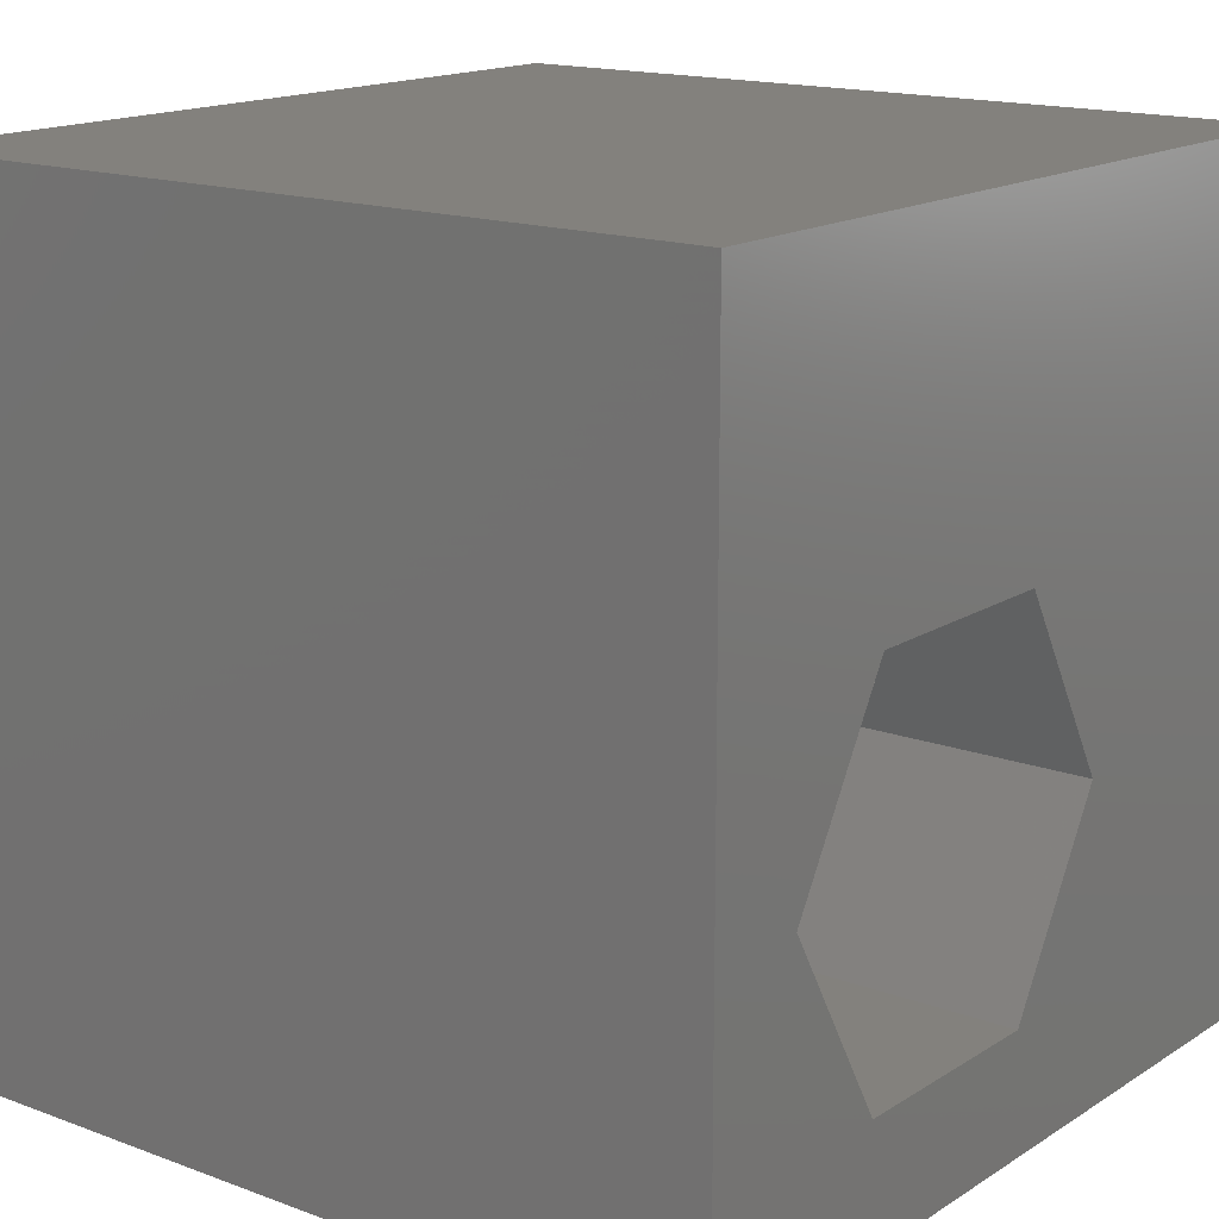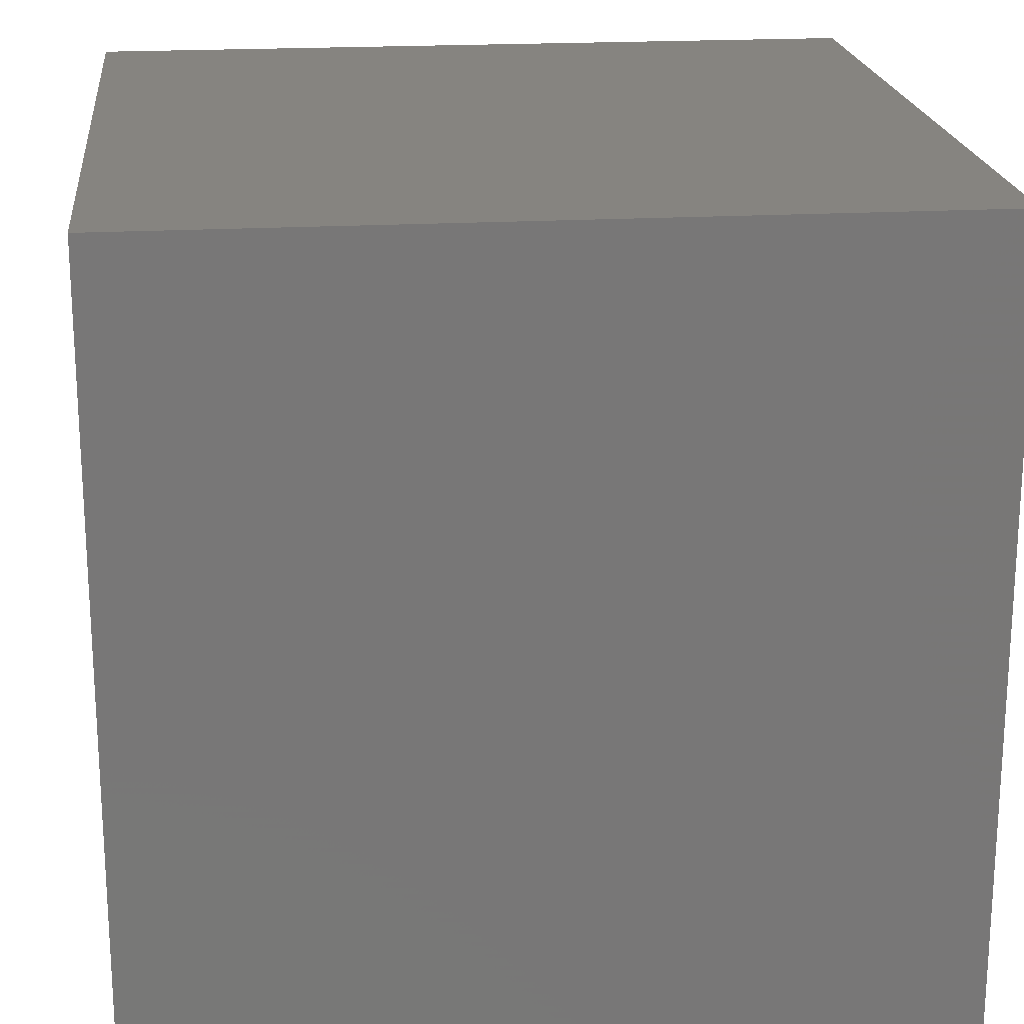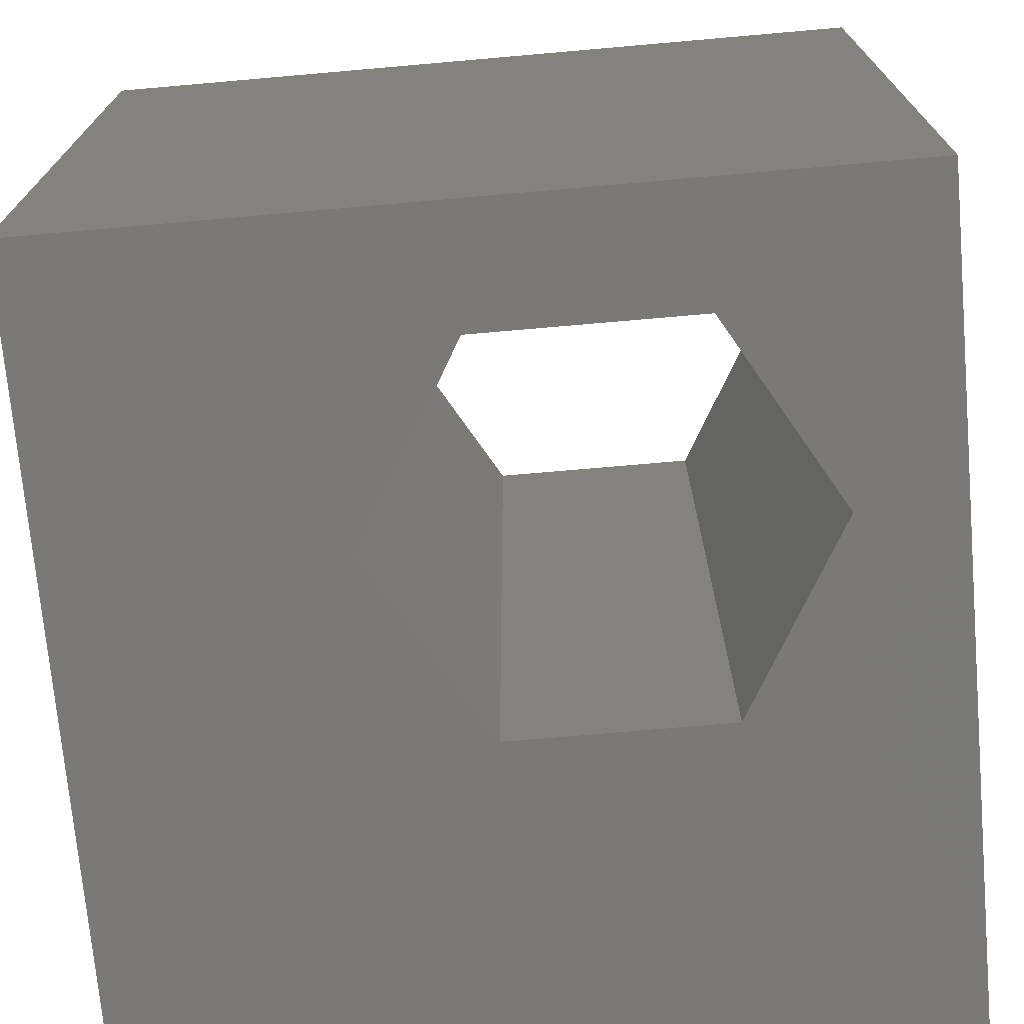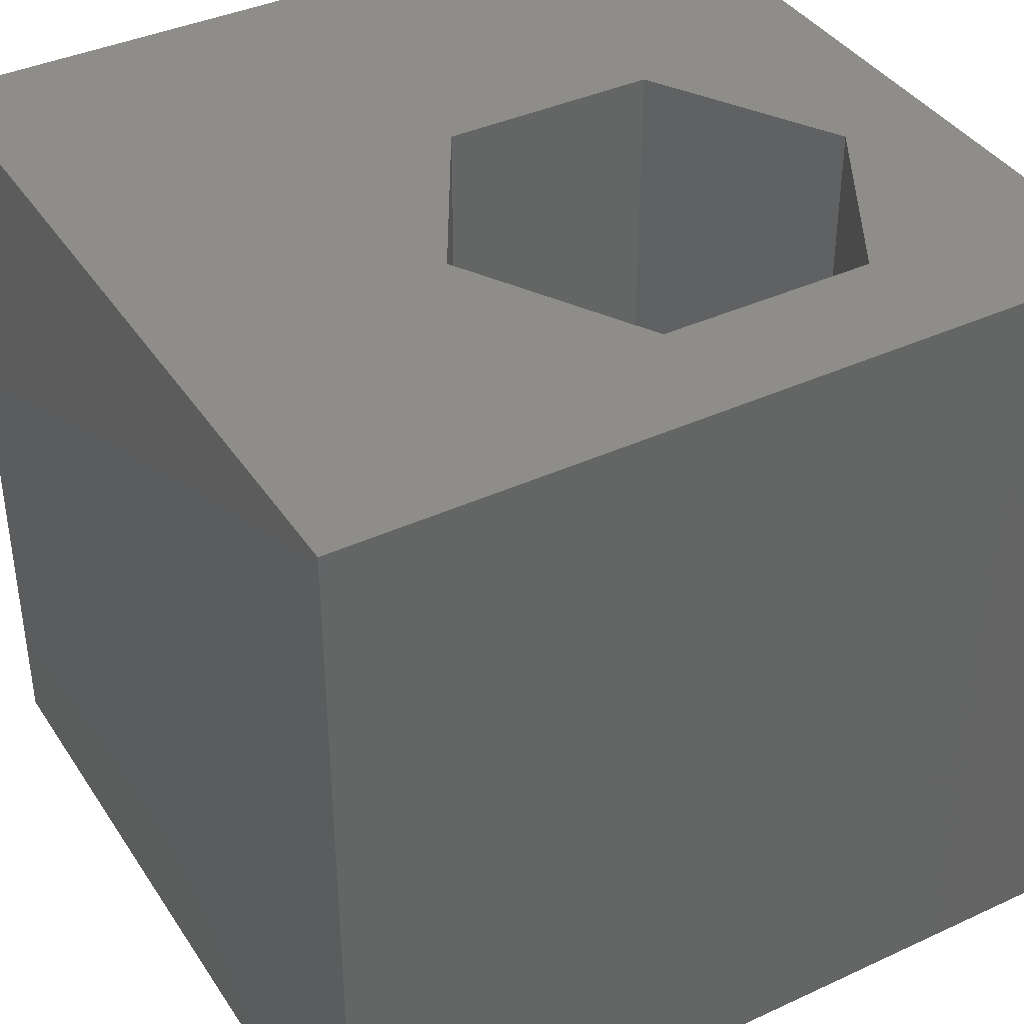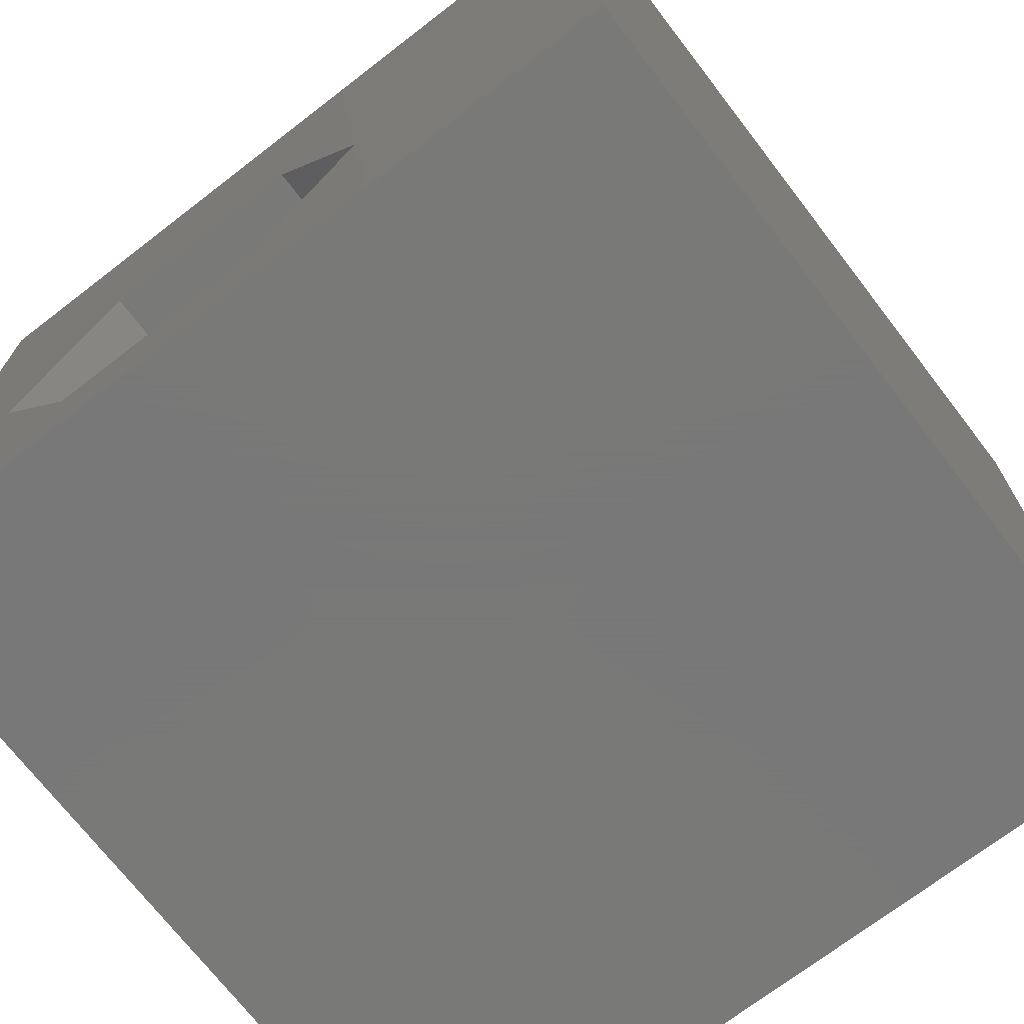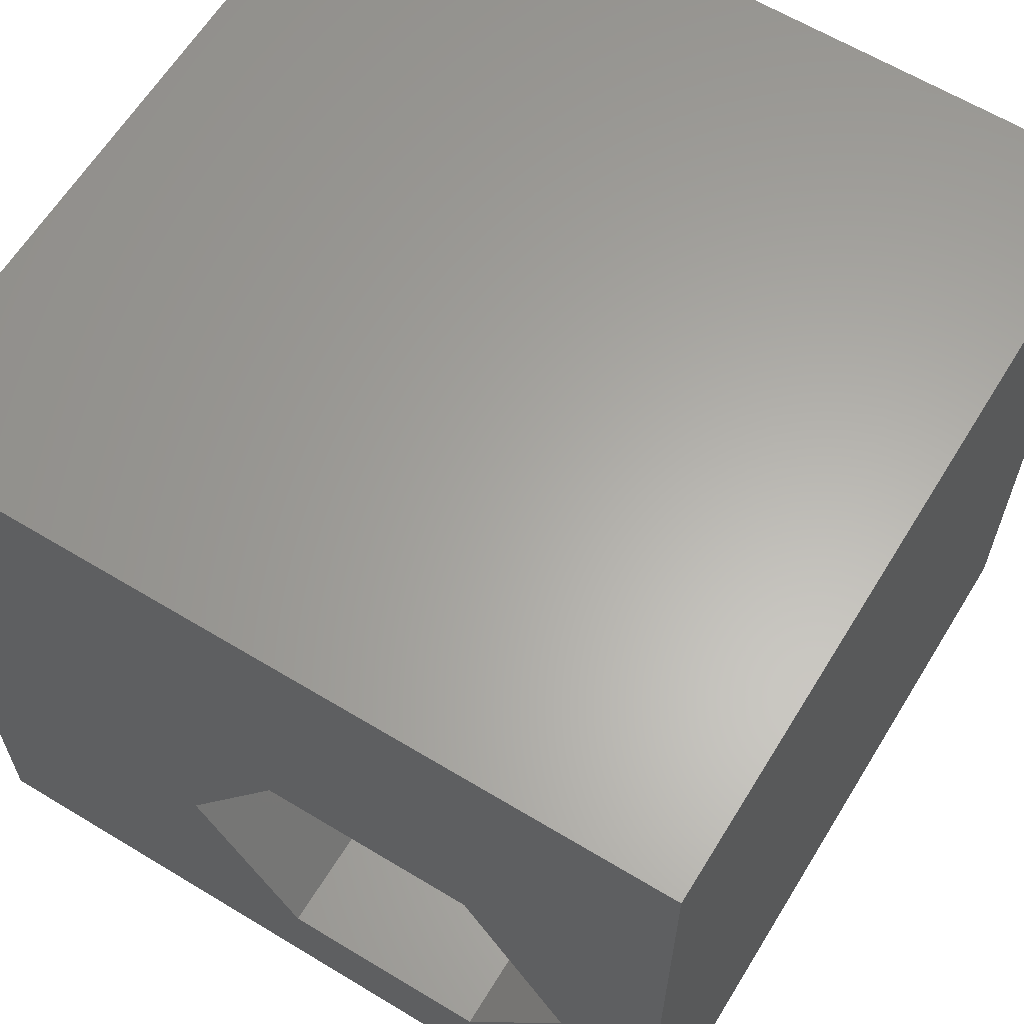
<metadata>
{"format":"stl","ext":"stl","renderer":"f3d","projection":"perspective","resolution":1024,"background":"white","views":[{"elev":15.8,"azim":127.7,"up":"+Y"},{"elev":20.2,"azim":-96.0,"up":"+Y"},{"elev":-72.3,"azim":5.0,"up":"+Z"},{"elev":39.1,"azim":-30.0,"up":"+Z"},{"elev":-71.5,"azim":-142.4,"up":"+Y"},{"elev":62.7,"azim":31.5,"up":"+Y"}]}
</metadata>
<code>
# stl→obj: 20 verts, 40 faces
v 0 10 10
v 0 10 0
v 0 0 10
v 0 0 0
v 8.754 3.732 10
v 10 0 10
v 10 10 10
v 7.428 1.436 10
v 4.777 1.436 10
v 3.451 3.732 10
v 4.777 6.028 10
v 7.428 6.028 10
v 10 10 0
v 10 0 0
v 8.754 3.732 0
v 7.428 6.028 0
v 4.777 6.028 0
v 3.451 3.732 0
v 4.777 1.436 0
v 7.428 1.436 0
f 1 2 3
f 3 2 4
f 5 6 7
f 5 8 6
f 6 8 9
f 6 9 3
f 3 9 10
f 3 10 1
f 1 10 11
f 1 11 7
f 7 11 12
f 7 12 5
f 13 7 14
f 14 7 6
f 14 15 13
f 13 15 16
f 13 16 2
f 16 17 2
f 2 17 18
f 2 18 4
f 4 18 19
f 4 19 14
f 14 19 20
f 14 20 15
f 7 13 1
f 1 13 2
f 14 6 4
f 4 6 3
f 18 17 10
f 10 17 11
f 17 16 11
f 11 16 12
f 16 15 12
f 12 15 5
f 15 20 5
f 5 20 8
f 20 19 8
f 8 19 9
f 19 18 9
f 9 18 10

</code>
